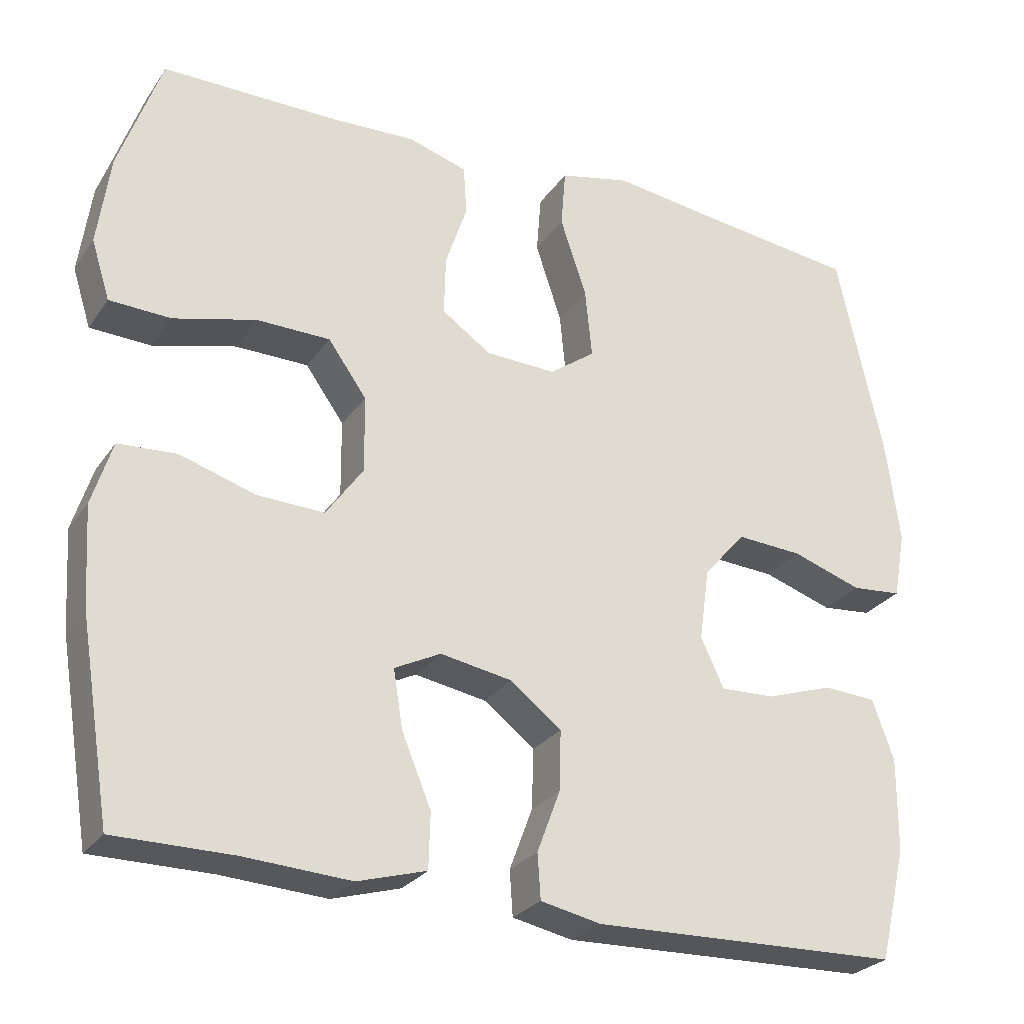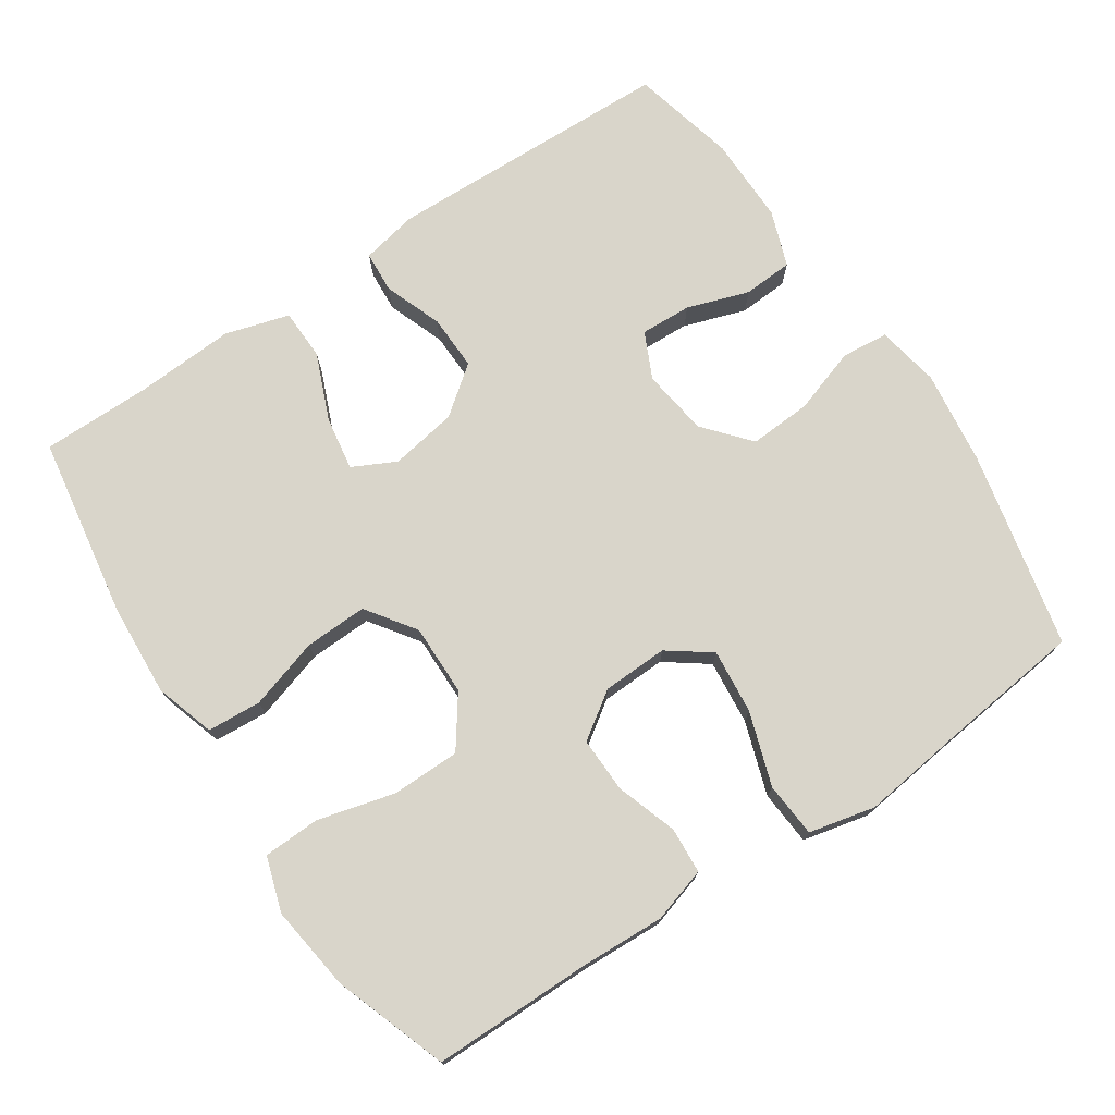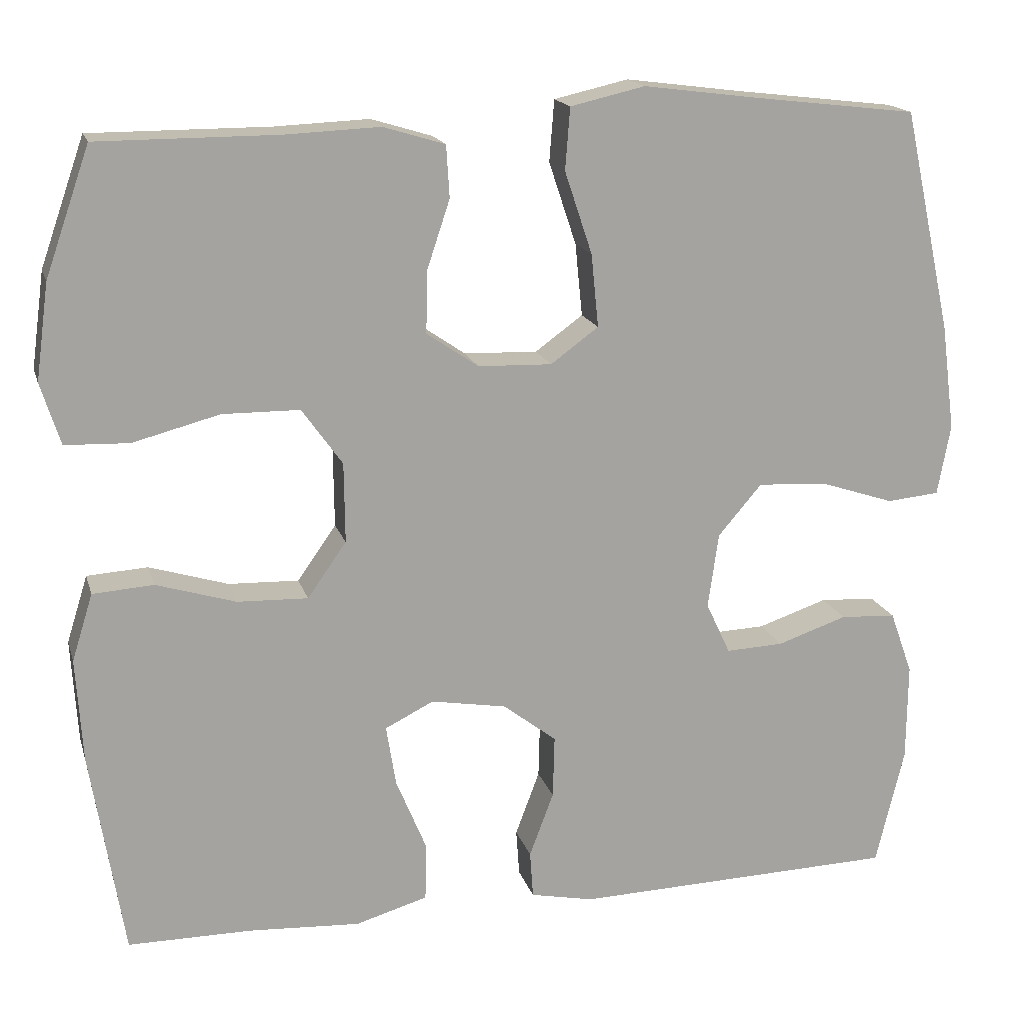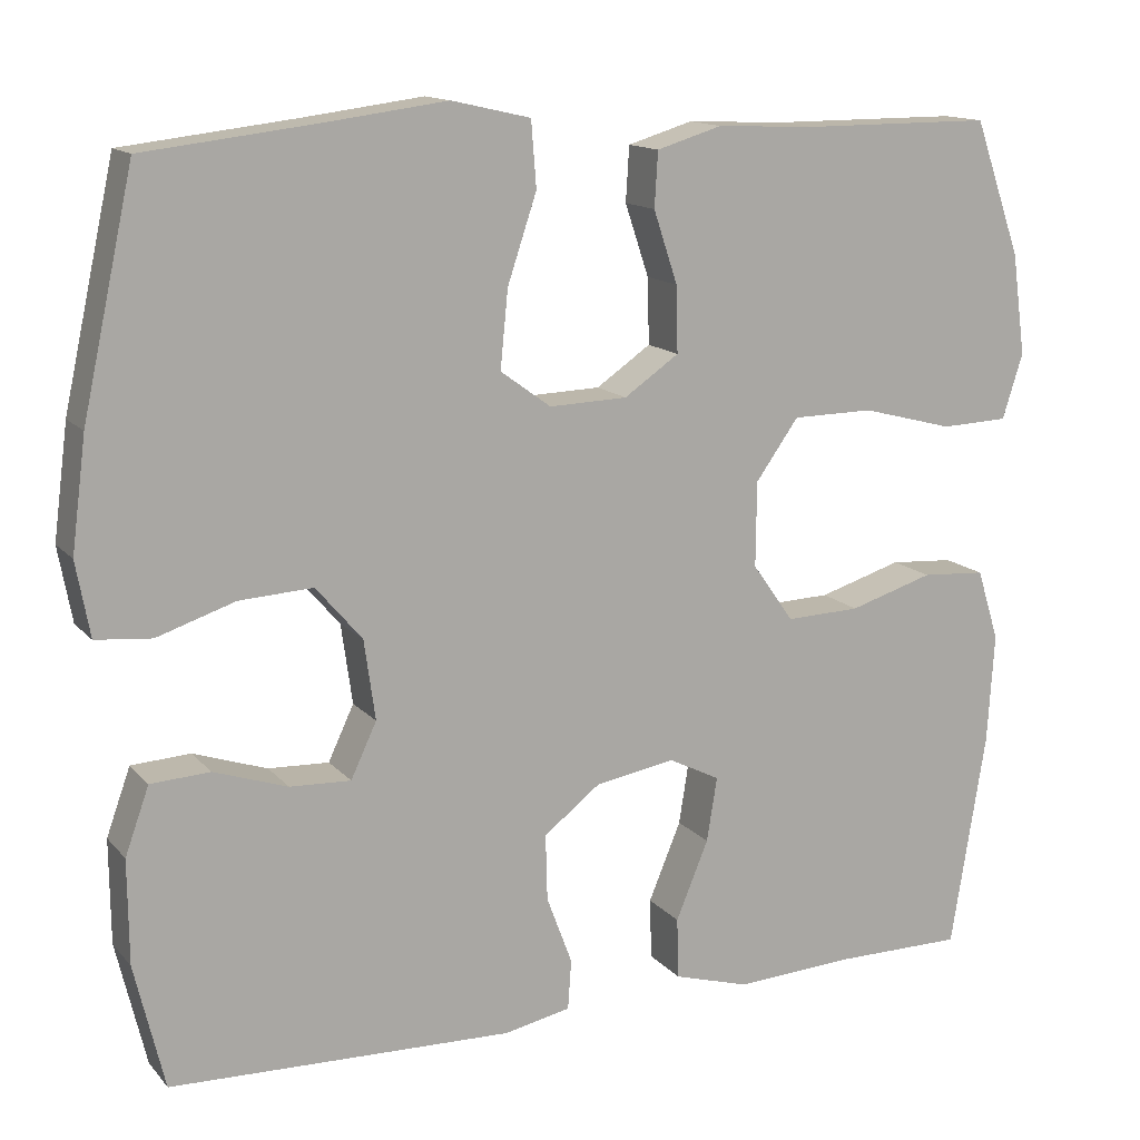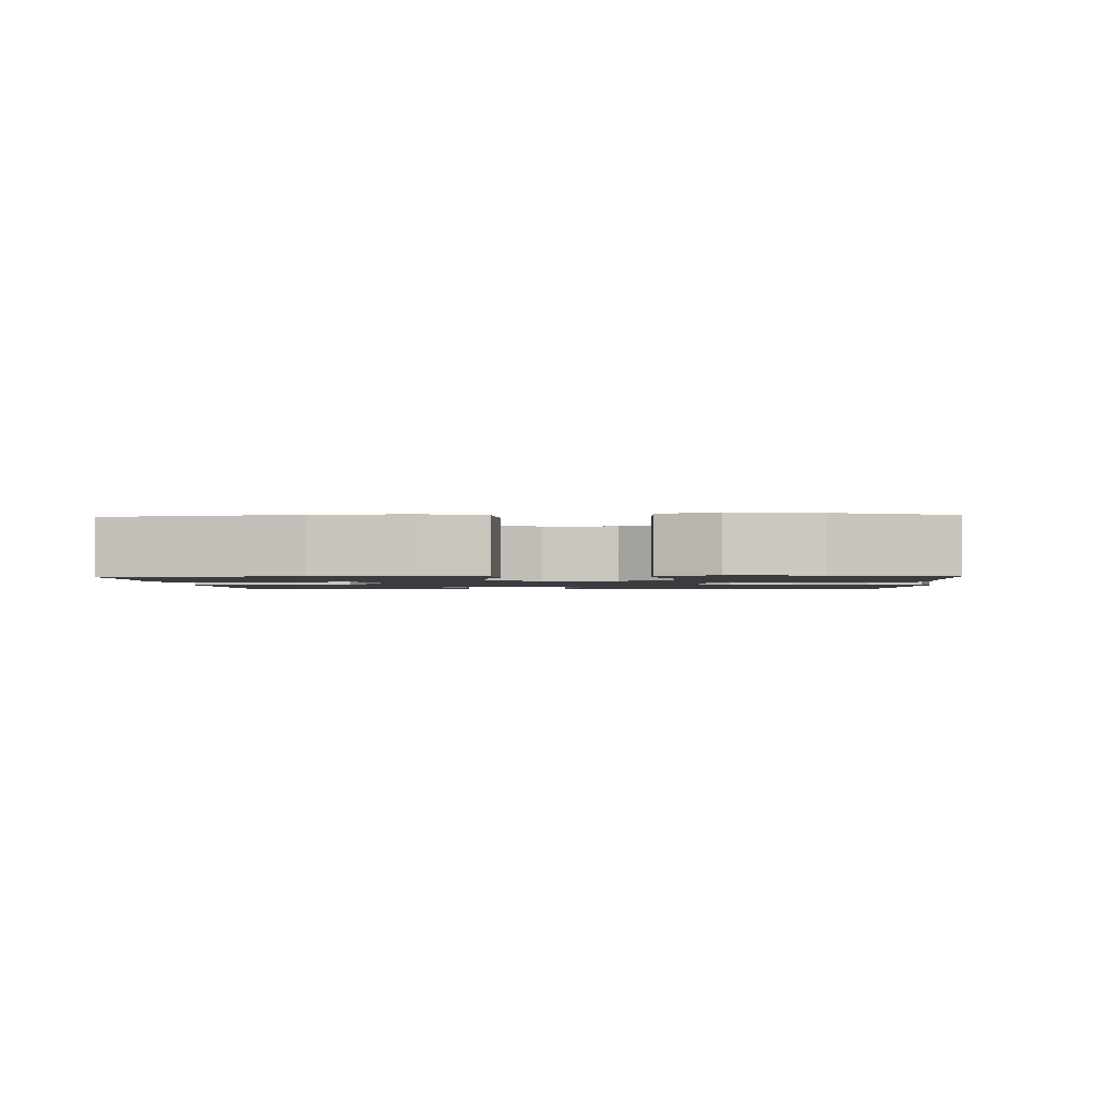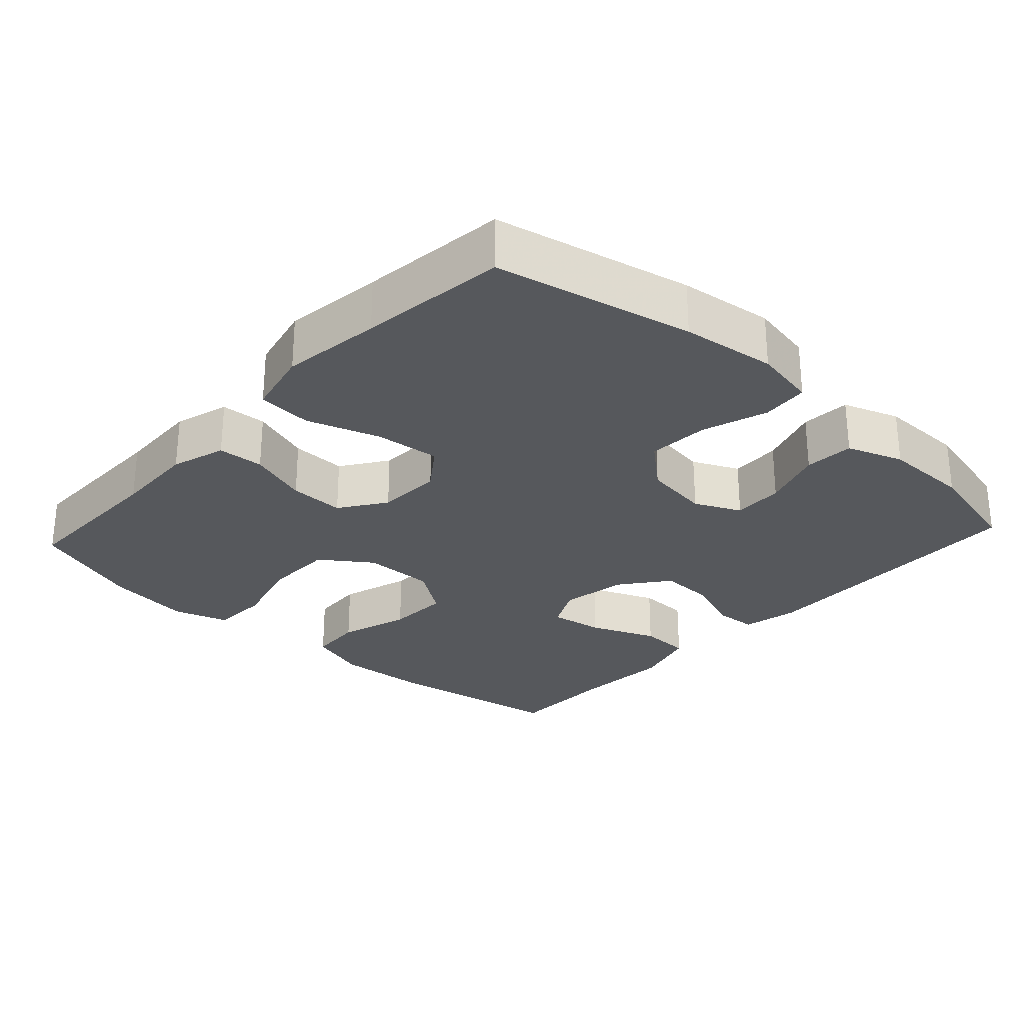
<metadata>
{"format":"obj","ext":"obj","renderer":"f3d","projection":"perspective","resolution":1024,"background":"white","views":[{"elev":-27.0,"azim":-27.3,"up":"+Z"},{"elev":74.5,"azim":-33.7,"up":"+Y"},{"elev":16.9,"azim":-14.7,"up":"+Z"},{"elev":13.9,"azim":154.7,"up":"+Z"},{"elev":-1.6,"azim":-87.2,"up":"+Y"},{"elev":-27.7,"azim":47.4,"up":"+Y"}]}
</metadata>
<code>
v -0.5 0.07 -0.5
v -0.541 0.07 -0.247
v -0.549 0.07 -0.119
v -0.523 0.07 -0.036
v -0.448 0.07 -0.031
v -0.35 0.07 -0.061
v -0.263 0.07 -0.064
v -0.215 0.07 0.004
v -0.216 0.07 0.103
v -0.266 0.07 0.173
v -0.361 0.07 0.174
v -0.468 0.07 0.146
v -0.547 0.07 0.149
v -0.571 0.07 0.225
v -0.555 0.07 0.343
v -0.5 0.07 0.5
v -0.278 0.07 0.5
v -0.162 0.07 0.505
v -0.086 0.07 0.482
v -0.082 0.07 0.418
v -0.11 0.07 0.334
v -0.112 0.07 0.257
v -0.048 0.07 0.213
v 0.043 0.07 0.21
v 0.102 0.07 0.253
v 0.093 0.07 0.343
v 0.059 0.07 0.445
v 0.065 0.07 0.521
v 0.157 0.07 0.542
v 0.296 0.07 0.524
v 0.5 0.07 0.5
v 0.56 0.07 0.226
v 0.577 0.07 0.095
v 0.561 0.07 0.008
v 0.496 0.07 0.002
v 0.405 0.07 0.032
v 0.319 0.07 0.037
v 0.265 0.07 -0.026
v 0.252 0.07 -0.119
v 0.282 0.07 -0.183
v 0.353 0.07 -0.18
v 0.439 0.07 -0.151
v 0.508 0.07 -0.155
v 0.536 0.07 -0.233
v 0.535 0.07 -0.354
v 0.5 0.07 -0.5
v 0.1 0.07 -0.512
v 0.022 0.07 -0.496
v 0.018 0.07 -0.438
v 0.048 0.07 -0.358
v 0.05 0.07 -0.281
v -0.016 0.07 -0.23
v -0.109 0.07 -0.214
v -0.169 0.07 -0.244
v -0.157 0.07 -0.319
v -0.119 0.07 -0.411
v -0.121 0.07 -0.482
v -0.21 0.07 -0.508
v -0.347 0.07 -0.5
v -0.5 0 -0.5
v -0.541 0 -0.247
v -0.549 0 -0.119
v -0.523 0 -0.036
v -0.448 0 -0.031
v -0.35 0 -0.061
v -0.263 0 -0.064
v -0.215 0 0.004
v -0.216 0 0.103
v -0.266 0 0.173
v -0.361 0 0.174
v -0.468 0 0.146
v -0.547 0 0.149
v -0.571 0 0.225
v -0.555 0 0.343
v -0.5 0 0.5
v -0.278 0 0.5
v -0.162 0 0.505
v -0.086 0 0.482
v -0.082 0 0.418
v -0.11 0 0.334
v -0.112 0 0.257
v -0.048 0 0.213
v 0.043 0 0.21
v 0.102 0 0.253
v 0.093 0 0.343
v 0.059 0 0.445
v 0.065 0 0.521
v 0.157 0 0.542
v 0.296 0 0.524
v 0.5 0 0.5
v 0.56 0 0.226
v 0.577 0 0.095
v 0.561 0 0.008
v 0.496 0 0.002
v 0.405 0 0.032
v 0.319 0 0.037
v 0.265 0 -0.026
v 0.252 0 -0.119
v 0.282 0 -0.183
v 0.353 0 -0.18
v 0.439 0 -0.151
v 0.508 0 -0.155
v 0.536 0 -0.233
v 0.535 0 -0.354
v 0.5 0 -0.5
v 0.1 0 -0.512
v 0.022 0 -0.496
v 0.018 0 -0.438
v 0.048 0 -0.358
v 0.05 0 -0.281
v -0.016 0 -0.23
v -0.109 0 -0.214
v -0.169 0 -0.244
v -0.157 0 -0.319
v -0.119 0 -0.411
v -0.121 0 -0.482
v -0.21 0 -0.508
v -0.347 0 -0.5
f 56 57 58 59
f 55 56 59 1
f 54 55 1 2
f 53 54 2 3
f 52 53 3 4
f 47 48 49 50
f 47 50 51
f 46 47 51
f 45 46 51 52
f 41 42 43 44
f 40 41 44 45
f 33 34 35 36
f 33 36 37
f 30 31 32 33
f 30 33 37
f 29 30 37 38
f 26 27 28 29
f 25 26 29 38
f 18 19 20 21
f 17 18 21 22
f 16 17 22
f 15 16 22 23
f 11 12 13 14
f 10 11 14 15
f 52 4 5 6
f 40 45 52 6
f 24 25 38 39
f 23 24 39 40
f 10 15 23
f 9 10 23 40
f 8 9 40
f 7 8 40
f 6 7 40
f 118 117 116 115
f 60 118 115 114
f 61 60 114 113
f 62 61 113 112
f 63 62 112 111
f 109 108 107 106
f 110 109 106
f 110 106 105
f 111 110 105 104
f 103 102 101 100
f 104 103 100 99
f 95 94 93 92
f 96 95 92
f 92 91 90 89
f 96 92 89
f 97 96 89 88
f 88 87 86 85
f 97 88 85 84
f 80 79 78 77
f 81 80 77 76
f 81 76 75
f 82 81 75 74
f 73 72 71 70
f 74 73 70 69
f 65 64 63 111
f 65 111 104 99
f 98 97 84 83
f 99 98 83 82
f 82 74 69
f 99 82 69 68
f 99 68 67
f 99 67 66
f 99 66 65
f 1 60 61 2
f 2 61 62 3
f 3 62 63 4
f 4 63 64 5
f 5 64 65 6
f 6 65 66 7
f 7 66 67 8
f 8 67 68 9
f 9 68 69 10
f 10 69 70 11
f 11 70 71 12
f 12 71 72 13
f 13 72 73 14
f 14 73 74 15
f 15 74 75 16
f 16 75 76 17
f 17 76 77 18
f 18 77 78 19
f 19 78 79 20
f 20 79 80 21
f 21 80 81 22
f 22 81 82 23
f 23 82 83 24
f 24 83 84 25
f 25 84 85 26
f 26 85 86 27
f 27 86 87 28
f 28 87 88 29
f 29 88 89 30
f 30 89 90 31
f 31 90 91 32
f 32 91 92 33
f 33 92 93 34
f 34 93 94 35
f 35 94 95 36
f 36 95 96 37
f 37 96 97 38
f 38 97 98 39
f 39 98 99 40
f 40 99 100 41
f 41 100 101 42
f 42 101 102 43
f 43 102 103 44
f 44 103 104 45
f 45 104 105 46
f 46 105 106 47
f 47 106 107 48
f 48 107 108 49
f 49 108 109 50
f 50 109 110 51
f 51 110 111 52
f 52 111 112 53
f 53 112 113 54
f 54 113 114 55
f 55 114 115 56
f 56 115 116 57
f 57 116 117 58
f 58 117 118 59
f 59 118 60 1

</code>
